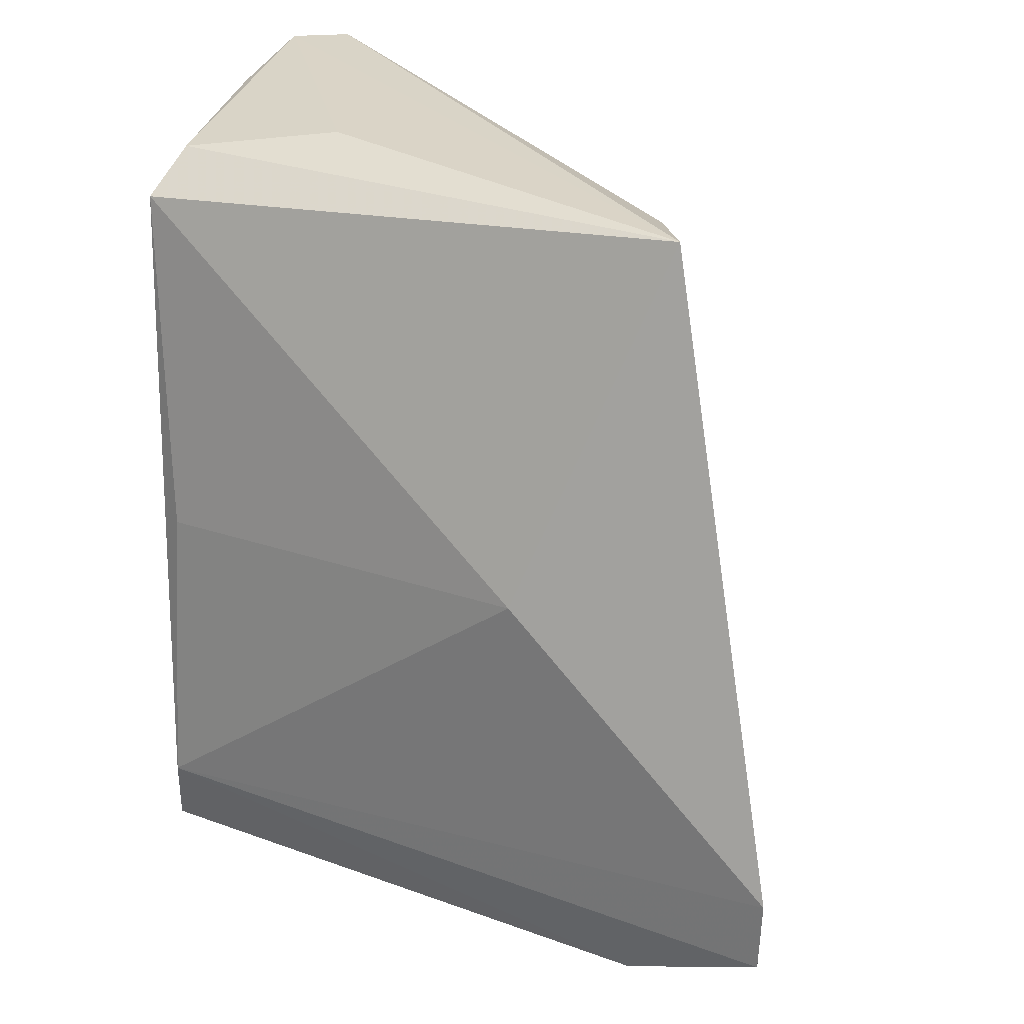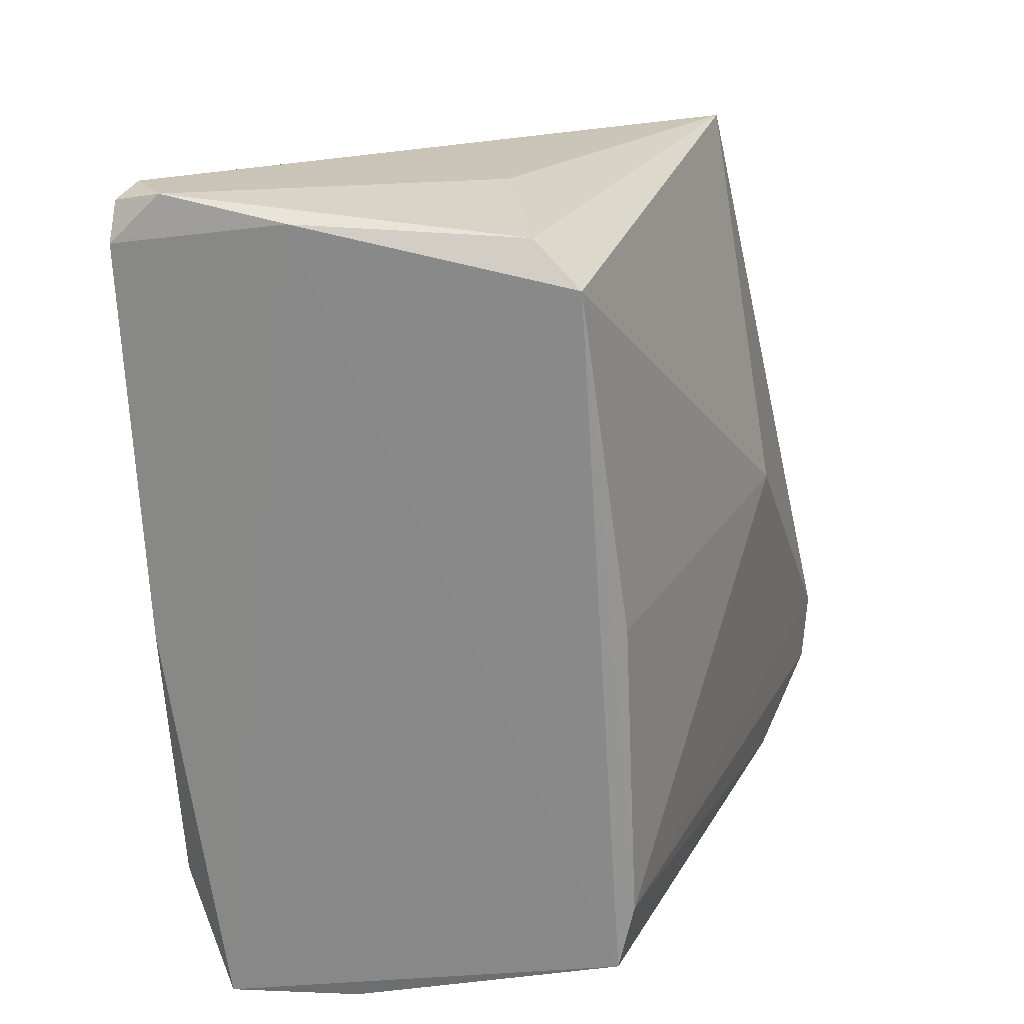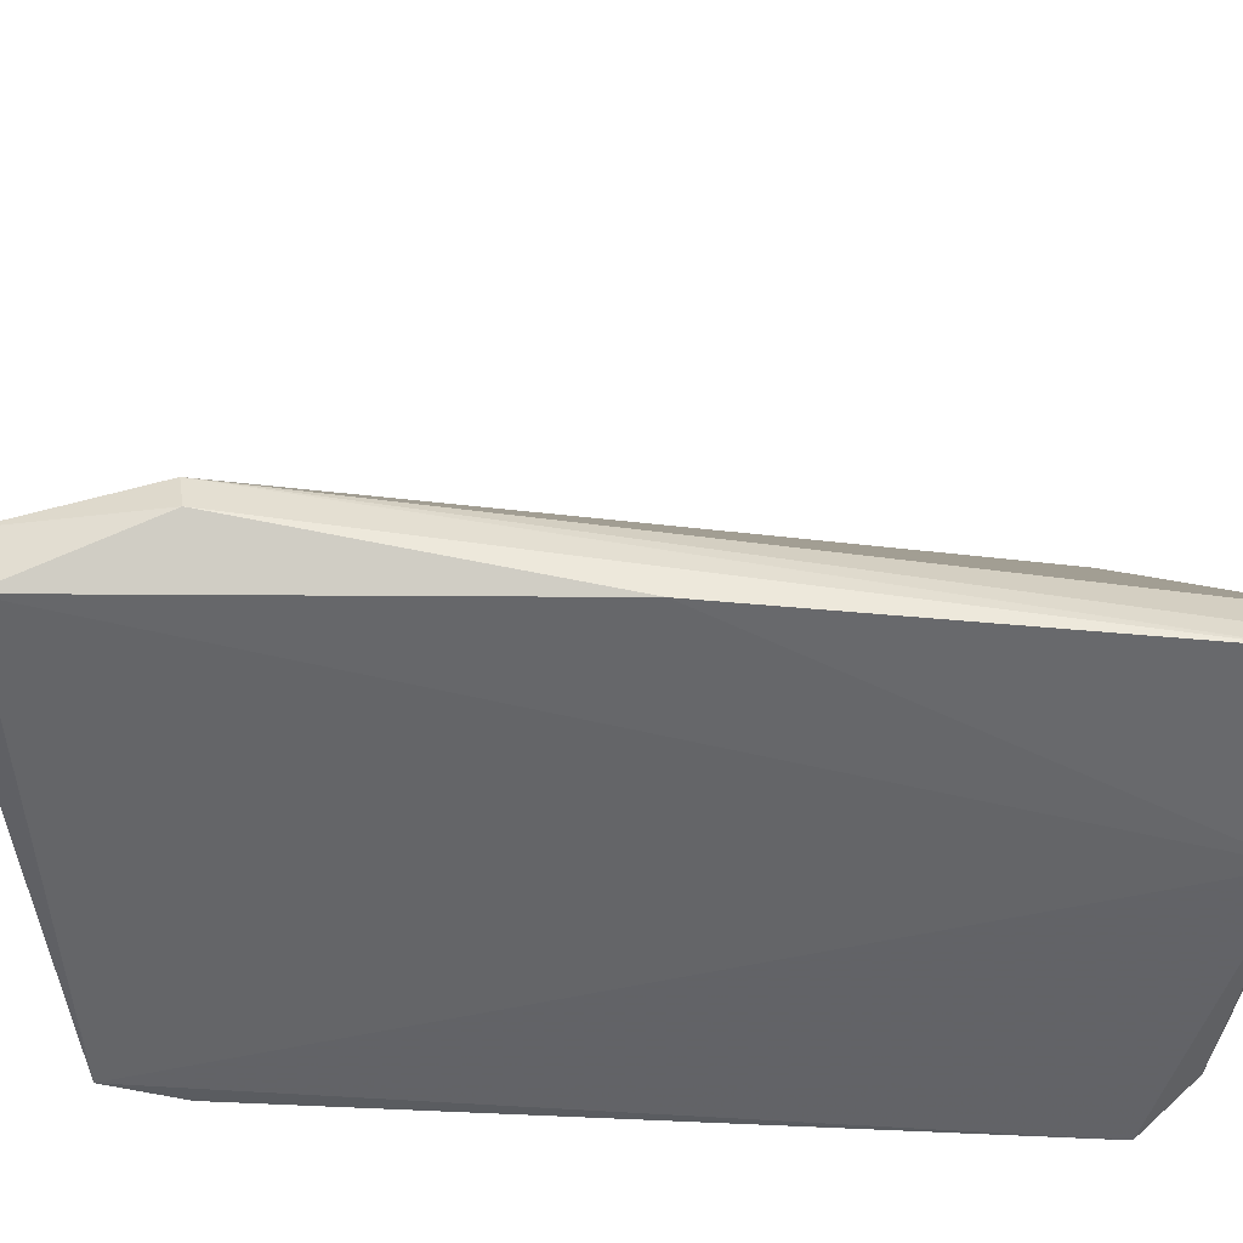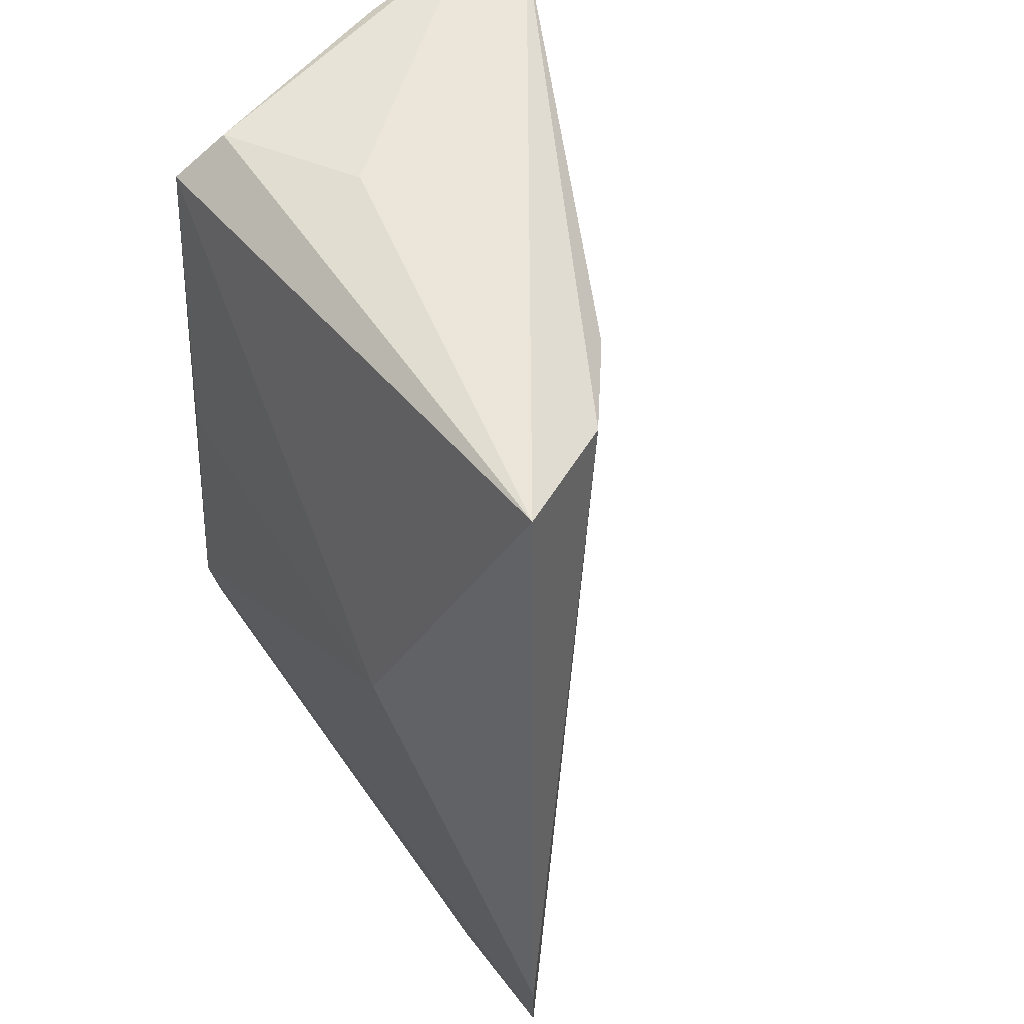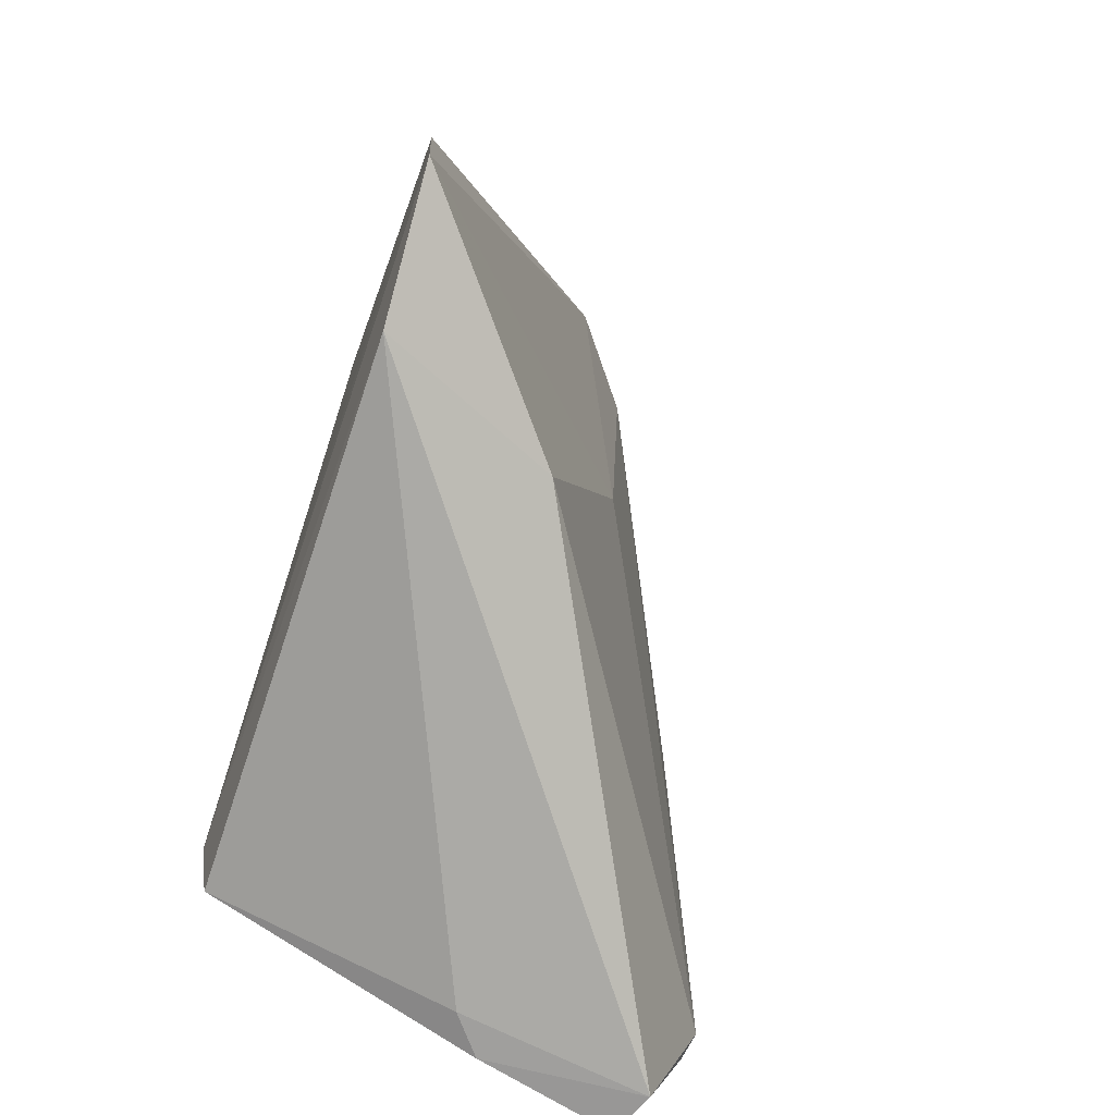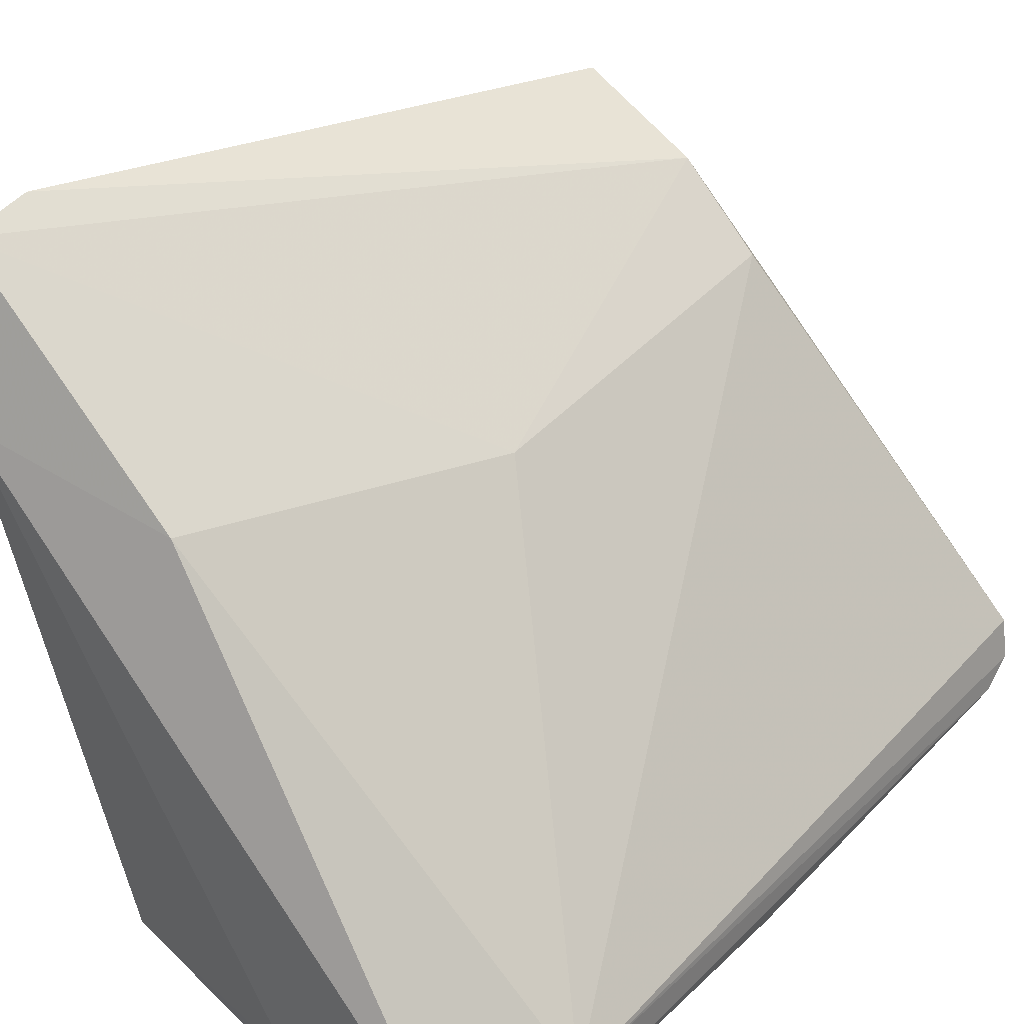
<metadata>
{"format":"obj","ext":"obj","renderer":"f3d","projection":"perspective","resolution":1024,"background":"white","views":[{"elev":27.0,"azim":-74.9,"up":"+Y"},{"elev":24.2,"azim":-168.8,"up":"+Y"},{"elev":-50.4,"azim":81.9,"up":"+Z"},{"elev":55.9,"azim":-45.1,"up":"+Y"},{"elev":-73.4,"azim":-28.7,"up":"+Y"},{"elev":37.5,"azim":35.2,"up":"+Z"}]}
</metadata>
<code>
v -0.08858 -0.02511 0.0323
v -0.06249 -0.06425 0.00641
v -0.0614 -0.02364 0.00346
v -0.08553 -0.02642 0.001945
v -0.09336 -0.06748 0.03168
v -0.06538 -0.07069 0.002603
v -0.08284 -0.02426 0.003133
v -0.07693 -0.02727 0.0259
v -0.09322 -0.04503 0.02452
v -0.06221 -0.0478 0.00252
v -0.08805 -0.06557 0.0021
v -0.08316 -0.06595 0.02902
v -0.06401 -0.02297 0.002714
v -0.06194 -0.02319 0.00552
v -0.09541 -0.06033 0.03949
v -0.06131 -0.02565 0.002484
v -0.06238 -0.06401 0.004696
v -0.07493 -0.06986 0.004294
v -0.07079 -0.02396 0.002076
v -0.08884 -0.06184 0.002389
v -0.06484 -0.07108 0.005358
v -0.07745 -0.04809 0.02536
v -0.08009 -0.02364 0.01109
v -0.08145 -0.02675 0.02994
v -0.09519 -0.06457 0.03932
v -0.07292 -0.06997 0.002607
v -0.08796 -0.04528 0.0032
f 7 4 1
f 9 1 4
f 14 8 2
f 14 2 3
f 14 13 1
f 14 3 13
f 15 1 9
f 16 3 2
f 16 13 3
f 17 6 10
f 17 16 2
f 17 10 16
f 18 5 11
f 19 10 6
f 19 6 11
f 19 11 4
f 19 16 10
f 19 13 16
f 19 4 7
f 19 7 13
f 20 4 11
f 20 15 9
f 20 11 5
f 21 2 12
f 21 17 2
f 21 6 17
f 21 12 5
f 21 5 18
f 22 12 2
f 22 2 8
f 23 13 7
f 23 7 1
f 23 1 13
f 24 14 1
f 24 8 14
f 24 1 15
f 24 22 8
f 25 5 12
f 25 24 15
f 25 12 22
f 25 22 24
f 25 20 5
f 25 15 20
f 26 18 11
f 26 11 6
f 26 21 18
f 26 6 21
f 27 20 9
f 27 9 4
f 27 4 20

</code>
